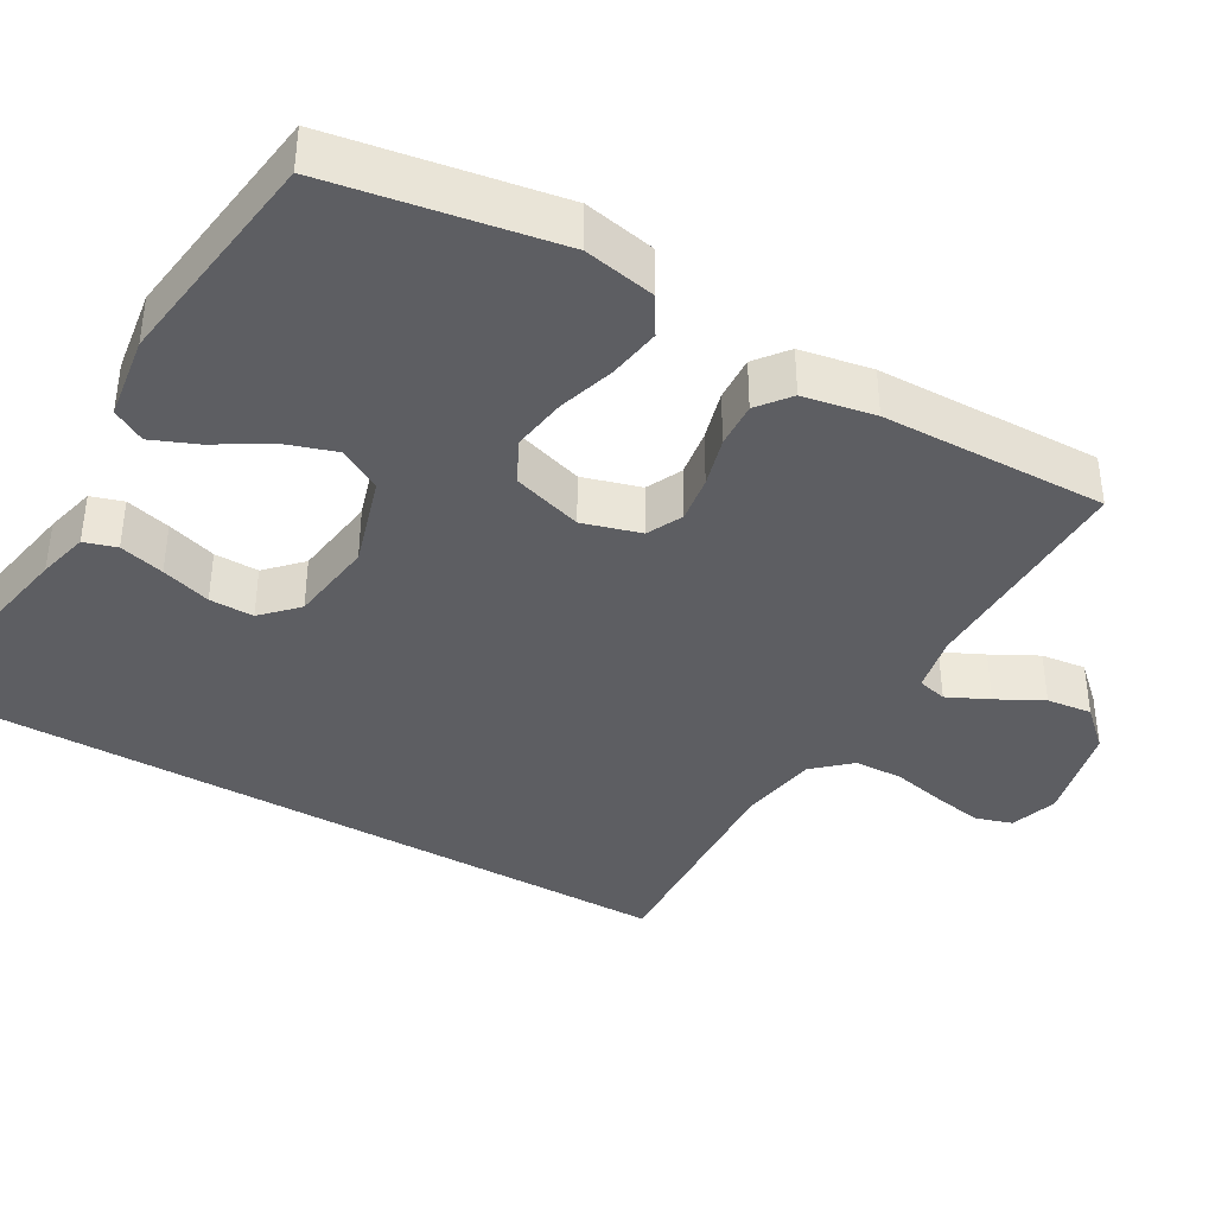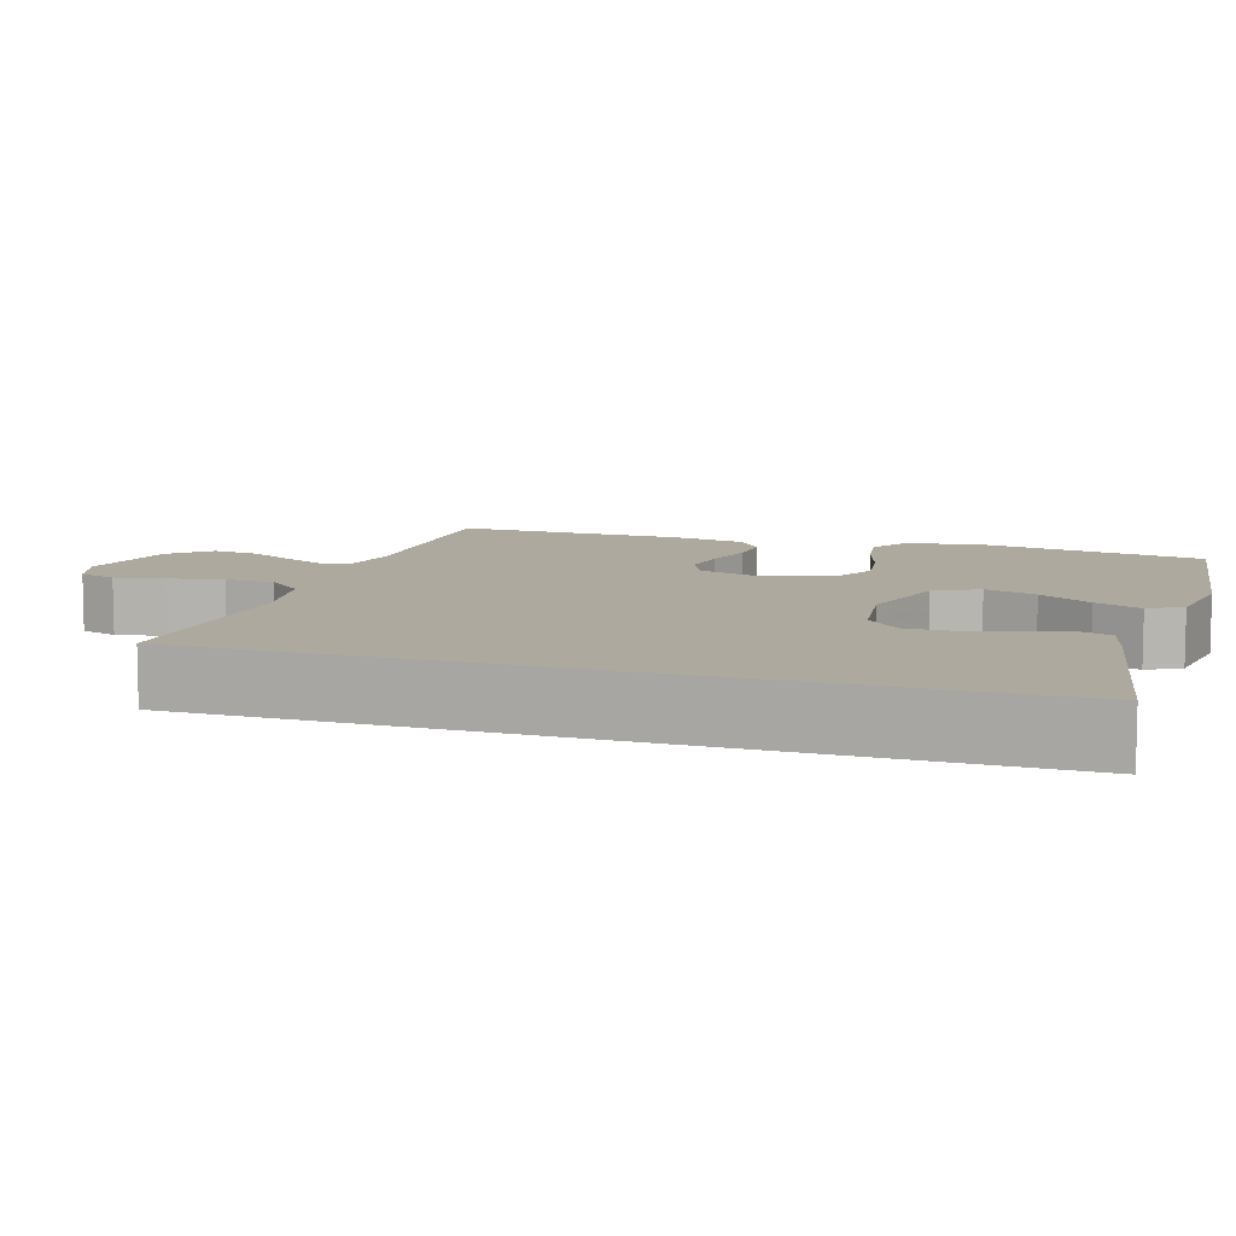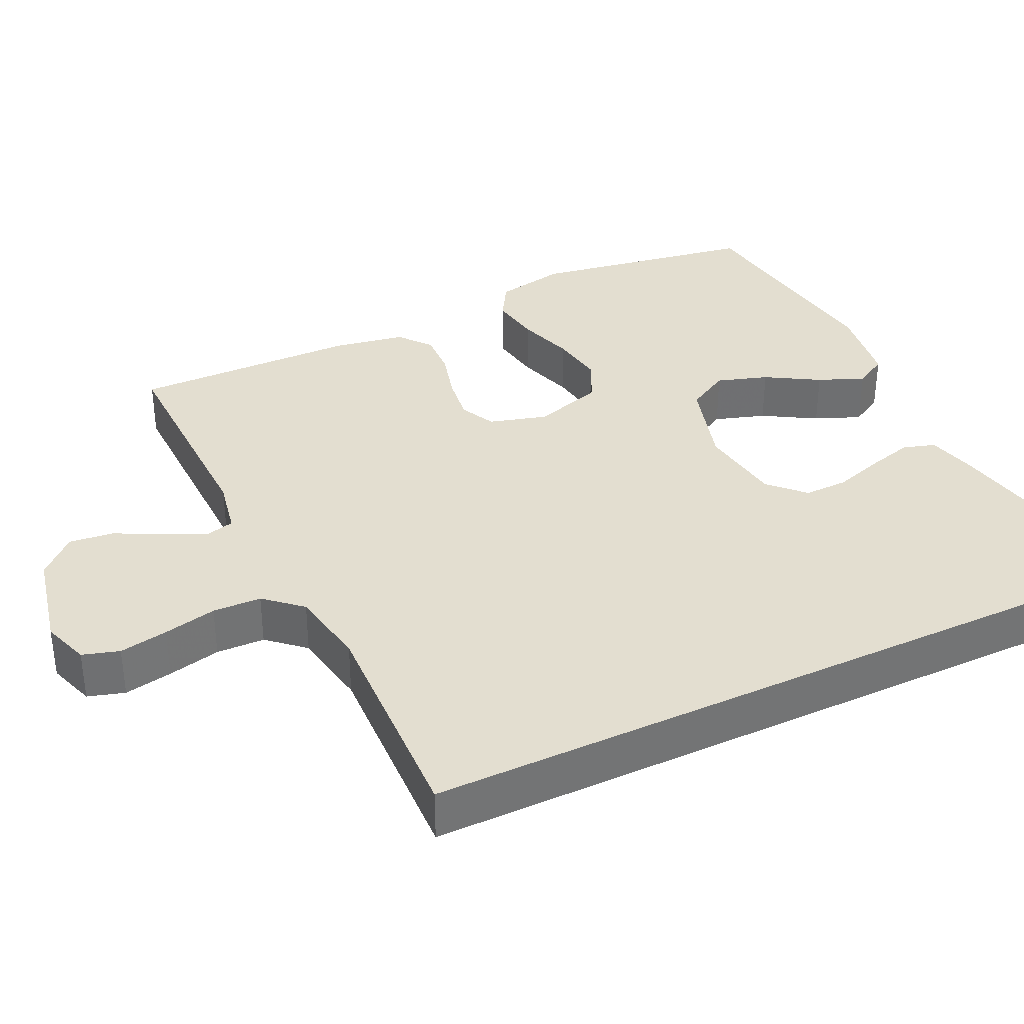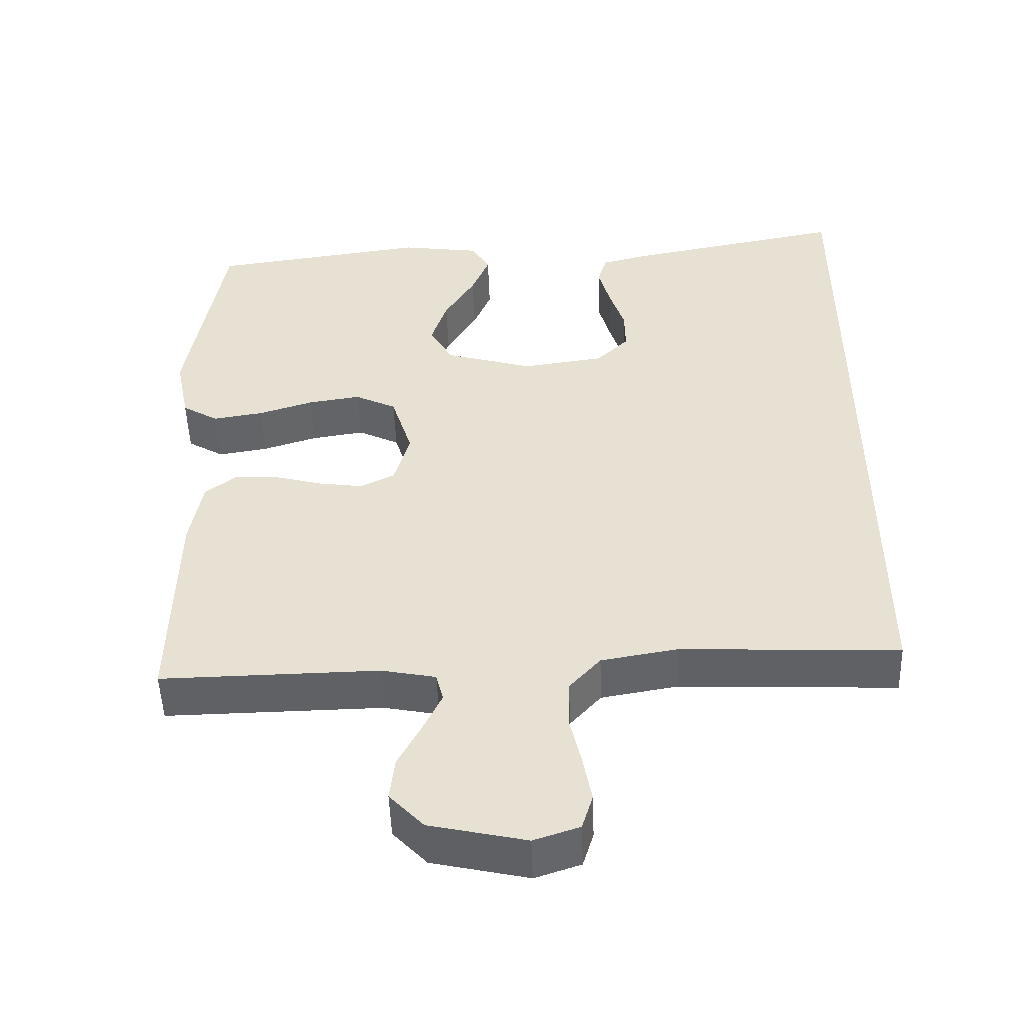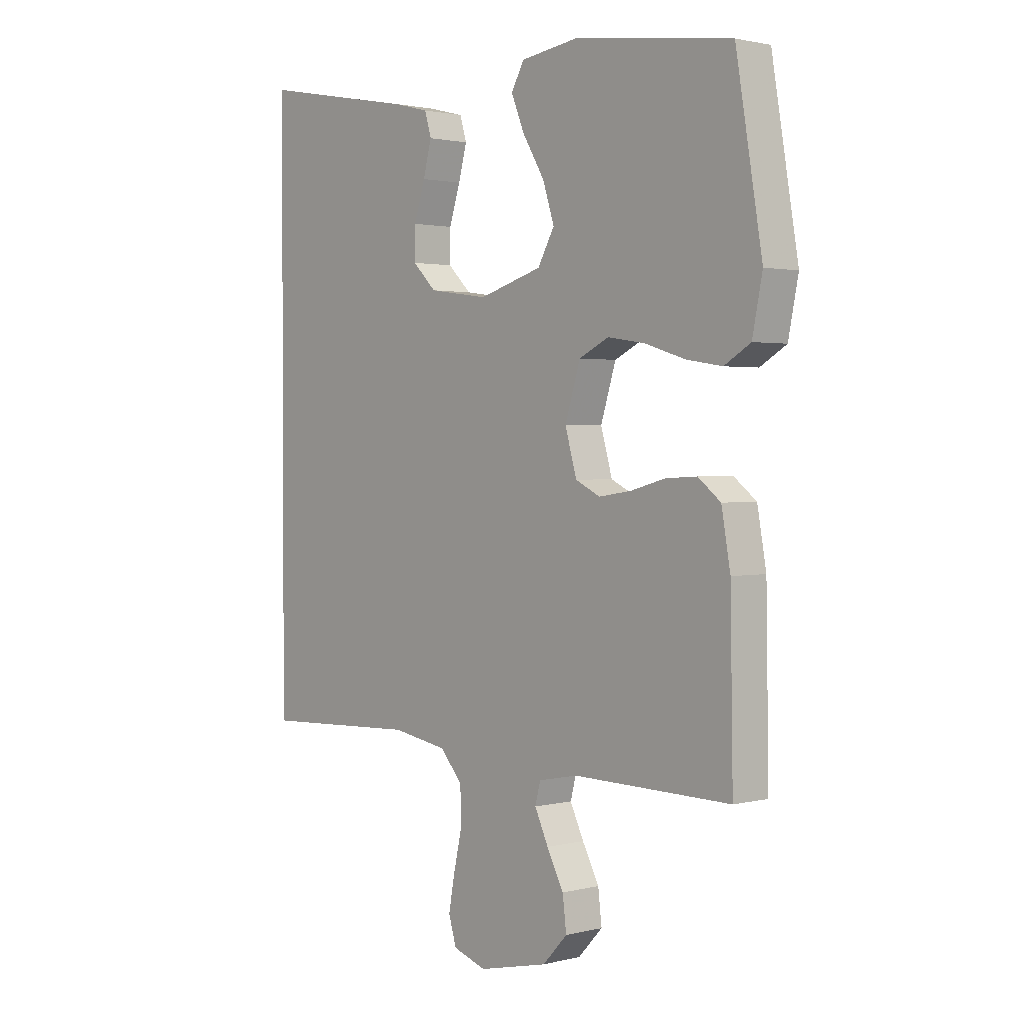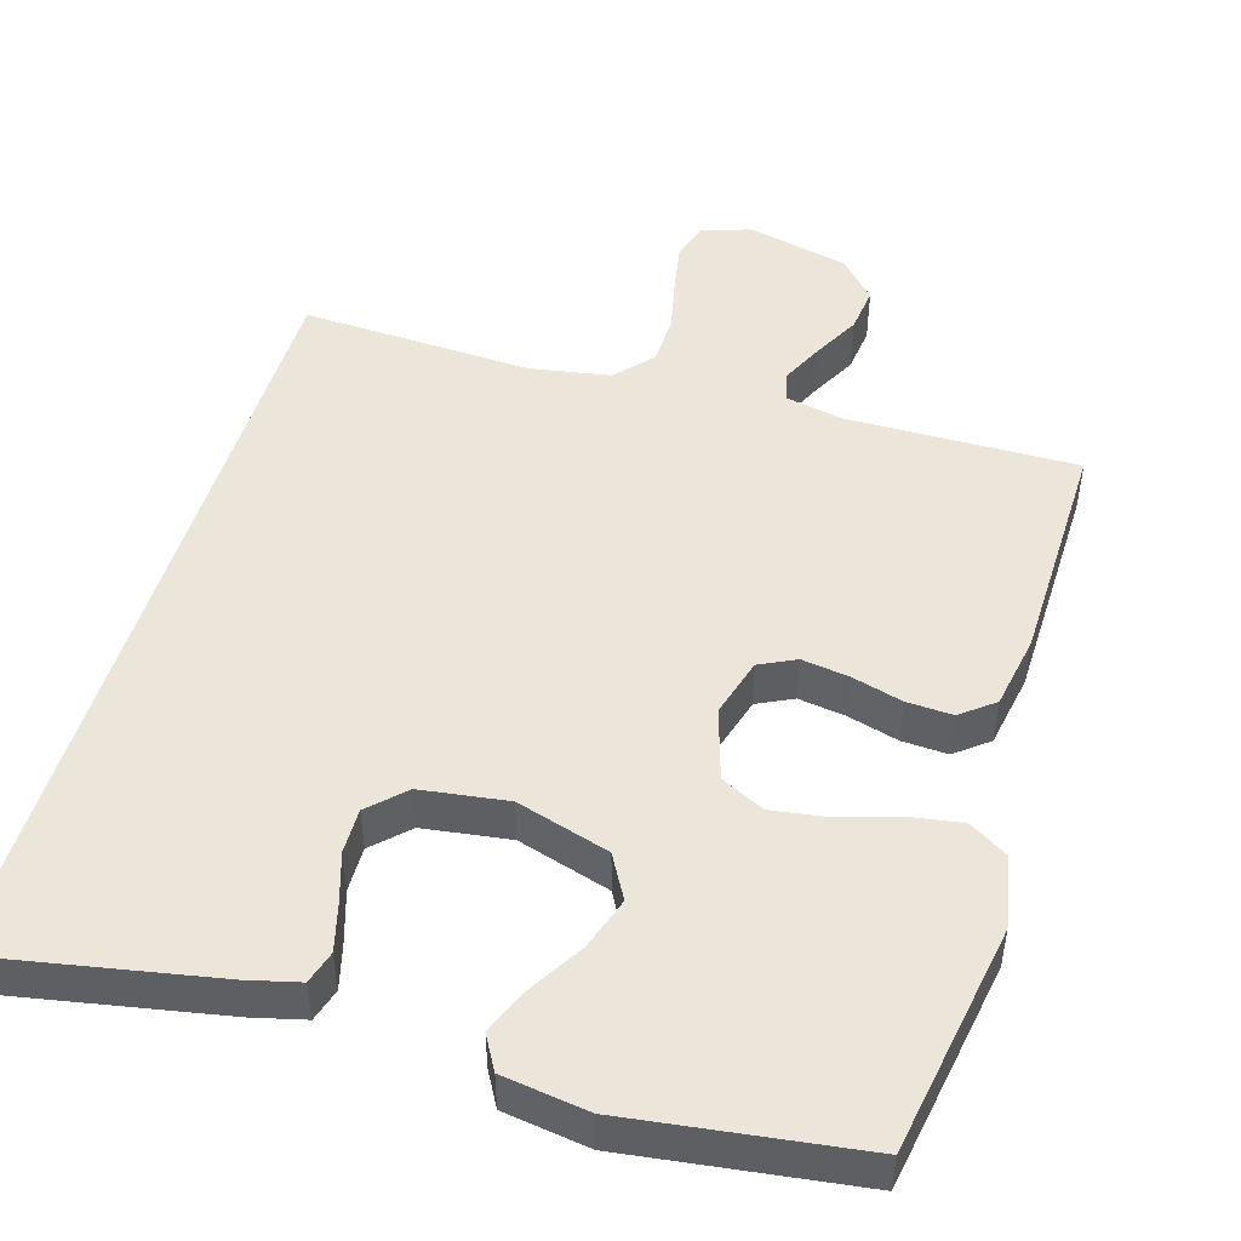
<metadata>
{"format":"obj","ext":"obj","renderer":"f3d","projection":"perspective","resolution":1024,"background":"white","views":[{"elev":-39.1,"azim":60.3,"up":"+Y"},{"elev":9.0,"azim":-71.9,"up":"+Y"},{"elev":35.7,"azim":-115.6,"up":"+Y"},{"elev":-50.3,"azim":-178.0,"up":"+Z"},{"elev":1.7,"azim":48.3,"up":"+Z"},{"elev":48.5,"azim":16.8,"up":"+Y"}]}
</metadata>
<code>
v 0.5 0.07 -0.5
v 0.2 0.07 -0.495
v 0.125 0.07 -0.51
v 0.115 0.07 -0.549
v 0.141 0.07 -0.604
v 0.173 0.07 -0.665
v 0.18 0.07 -0.725
v 0.133 0.07 -0.775
v 0 0.07 -0.805
v -0.063 0.07 -0.784
v -0.078 0.07 -0.735
v -0.066 0.07 -0.67
v -0.05 0.07 -0.599
v -0.052 0.07 -0.534
v -0.095 0.07 -0.486
v -0.2 0.07 -0.468
v -0.5 0.07 -0.481
v -0.5 0.07 0.551
v -0.2 0.07 0.494
v -0.133 0.07 0.477
v -0.12 0.07 0.434
v -0.136 0.07 0.374
v -0.157 0.07 0.308
v -0.158 0.07 0.249
v -0.113 0.07 0.205
v 0 0.07 0.189
v 0.121 0.07 0.225
v 0.153 0.07 0.282
v 0.131 0.07 0.35
v 0.089 0.07 0.42
v 0.064 0.07 0.481
v 0.089 0.07 0.525
v 0.2 0.07 0.541
v 0.5 0.07 0.5
v 0.55 0.07 0.2
v 0.531 0.07 0.105
v 0.481 0.07 0.075
v 0.412 0.07 0.086
v 0.336 0.07 0.11
v 0.264 0.07 0.121
v 0.207 0.07 0.093
v 0.178 0.07 0
v 0.2 0.07 -0.077
v 0.247 0.07 -0.1
v 0.309 0.07 -0.091
v 0.375 0.07 -0.073
v 0.435 0.07 -0.07
v 0.478 0.07 -0.104
v 0.495 0.07 -0.2
v 0.5 0 -0.5
v 0.2 0 -0.495
v 0.125 0 -0.51
v 0.115 0 -0.549
v 0.141 0 -0.604
v 0.173 0 -0.665
v 0.18 0 -0.725
v 0.133 0 -0.775
v 0 0 -0.805
v -0.063 0 -0.784
v -0.078 0 -0.735
v -0.066 0 -0.67
v -0.05 0 -0.599
v -0.052 0 -0.534
v -0.095 0 -0.486
v -0.2 0 -0.468
v -0.5 0 -0.481
v -0.5 0 0.551
v -0.2 0 0.494
v -0.133 0 0.477
v -0.12 0 0.434
v -0.136 0 0.374
v -0.157 0 0.308
v -0.158 0 0.249
v -0.113 0 0.205
v 0 0 0.189
v 0.121 0 0.225
v 0.153 0 0.282
v 0.131 0 0.35
v 0.089 0 0.42
v 0.064 0 0.481
v 0.089 0 0.525
v 0.2 0 0.541
v 0.5 0 0.5
v 0.55 0 0.2
v 0.531 0 0.105
v 0.481 0 0.075
v 0.412 0 0.086
v 0.336 0 0.11
v 0.264 0 0.121
v 0.207 0 0.093
v 0.178 0 0
v 0.2 0 -0.077
v 0.247 0 -0.1
v 0.309 0 -0.091
v 0.375 0 -0.073
v 0.435 0 -0.07
v 0.478 0 -0.104
v 0.495 0 -0.2
f 48 49 1 2
f 45 46 47 48
f 44 45 48 2
f 43 44 2 3
f 42 43 3 4
f 36 37 38 39
f 36 39 40
f 35 36 40
f 34 35 40
f 33 34 40 41
f 29 30 31 32
f 28 29 32 33
f 20 21 22 23
f 18 19 20 23
f 16 17 18 23
f 16 23 24
f 15 16 24 25
f 10 11 12 13
f 8 9 10 13
f 8 13 14
f 5 6 7 8
f 4 5 8 14
f 42 4 14 15
f 28 33 41 42
f 27 28 42 15
f 15 25 26
f 15 26 27
f 51 50 98 97
f 97 96 95 94
f 51 97 94 93
f 52 51 93 92
f 53 52 92 91
f 88 87 86 85
f 89 88 85
f 89 85 84
f 89 84 83
f 90 89 83 82
f 81 80 79 78
f 82 81 78 77
f 72 71 70 69
f 72 69 68 67
f 72 67 66 65
f 73 72 65
f 74 73 65 64
f 62 61 60 59
f 62 59 58 57
f 63 62 57
f 57 56 55 54
f 63 57 54 53
f 64 63 53 91
f 91 90 82 77
f 64 91 77 76
f 75 74 64
f 76 75 64
f 1 50 51 2
f 2 51 52 3
f 3 52 53 4
f 4 53 54 5
f 5 54 55 6
f 6 55 56 7
f 7 56 57 8
f 8 57 58 9
f 9 58 59 10
f 10 59 60 11
f 11 60 61 12
f 12 61 62 13
f 13 62 63 14
f 14 63 64 15
f 15 64 65 16
f 16 65 66 17
f 17 66 67 18
f 18 67 68 19
f 19 68 69 20
f 20 69 70 21
f 21 70 71 22
f 22 71 72 23
f 23 72 73 24
f 24 73 74 25
f 25 74 75 26
f 26 75 76 27
f 27 76 77 28
f 28 77 78 29
f 29 78 79 30
f 30 79 80 31
f 31 80 81 32
f 32 81 82 33
f 33 82 83 34
f 34 83 84 35
f 35 84 85 36
f 36 85 86 37
f 37 86 87 38
f 38 87 88 39
f 39 88 89 40
f 40 89 90 41
f 41 90 91 42
f 42 91 92 43
f 43 92 93 44
f 44 93 94 45
f 45 94 95 46
f 46 95 96 47
f 47 96 97 48
f 48 97 98 49
f 49 98 50 1

</code>
